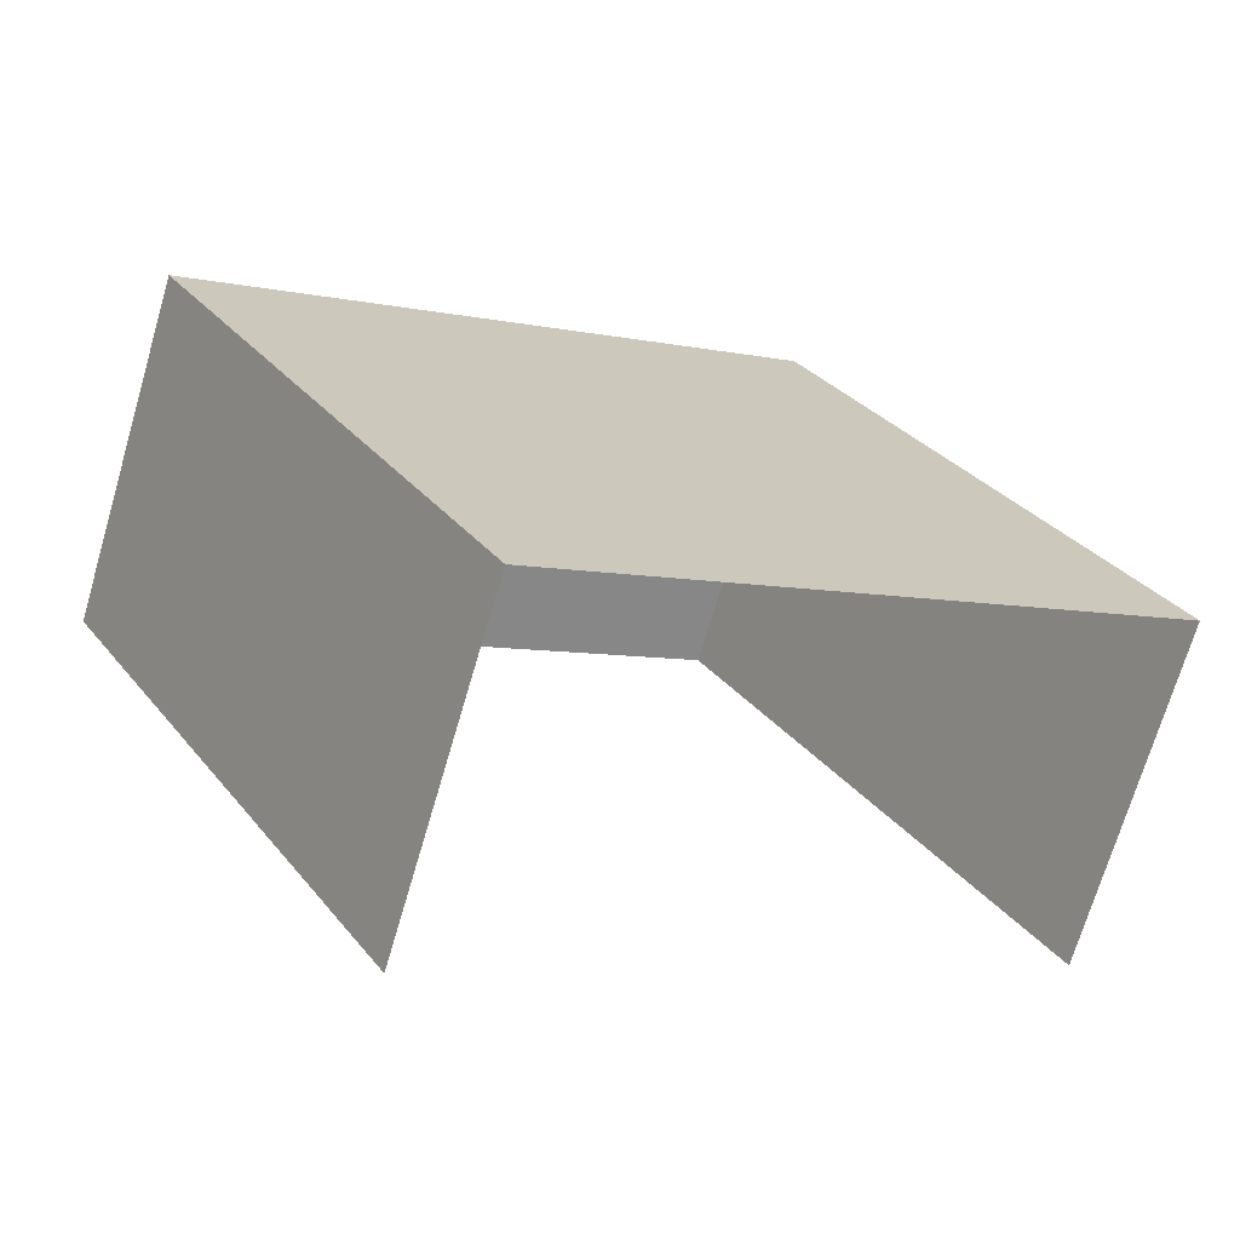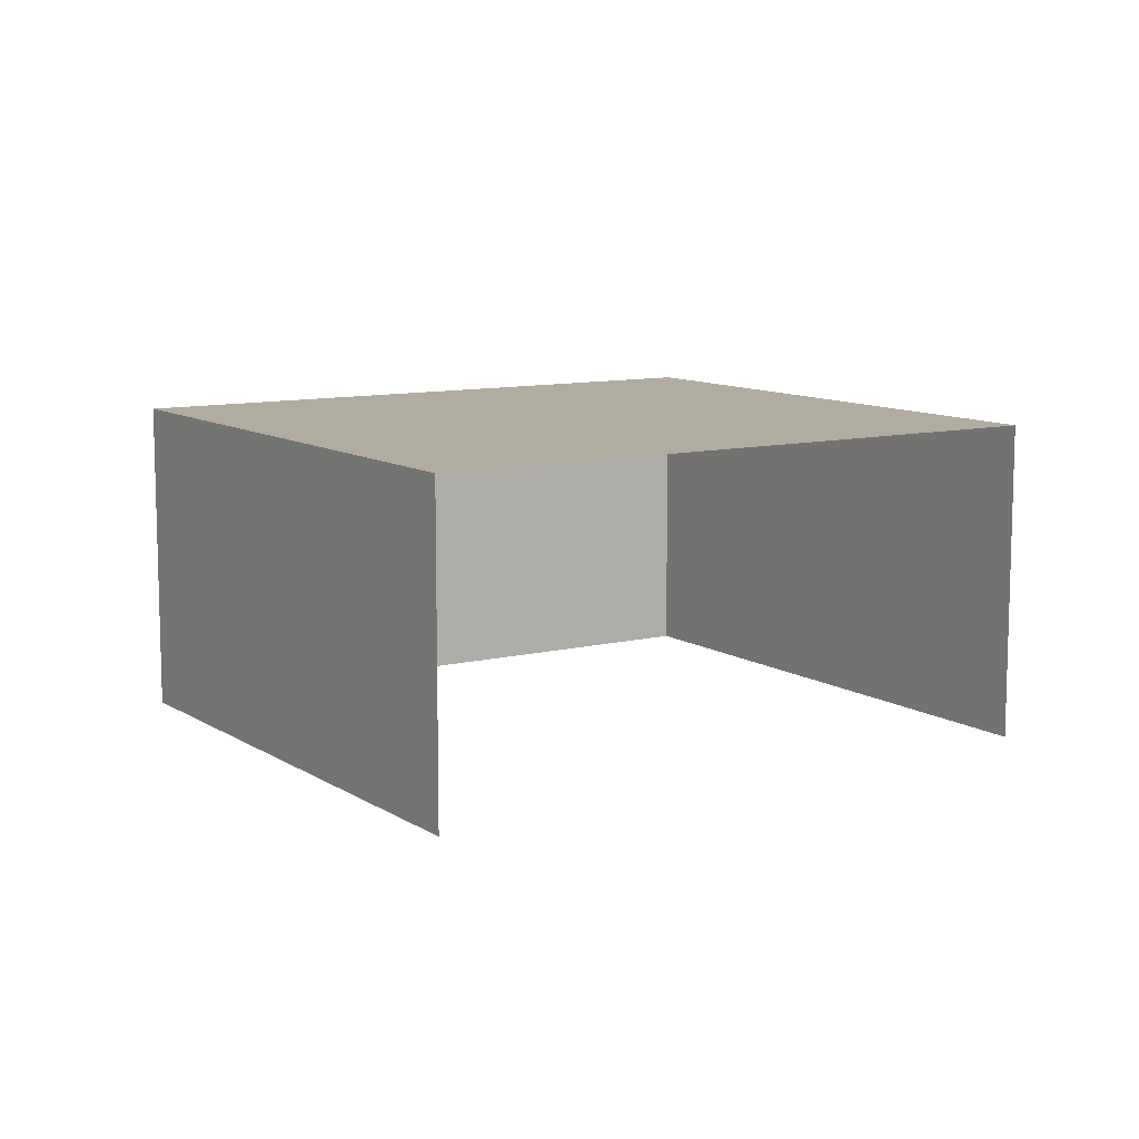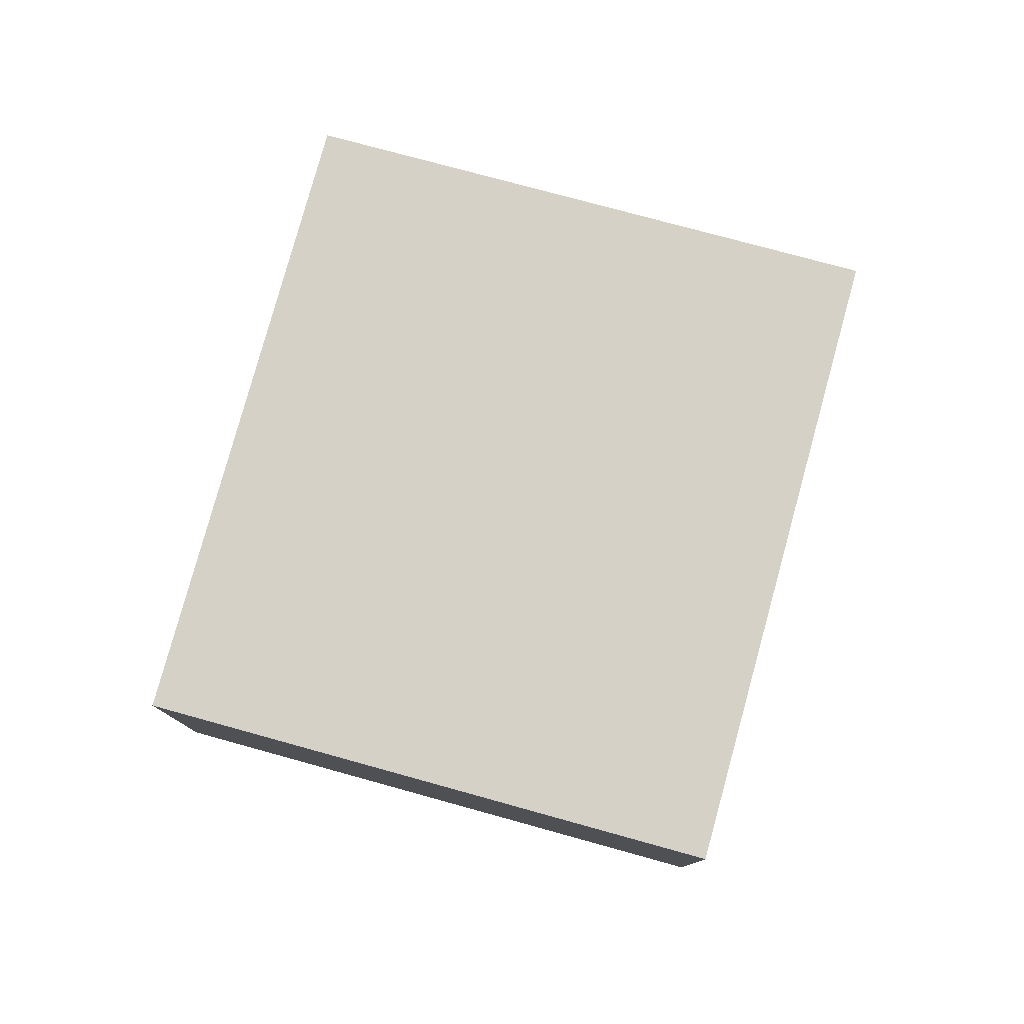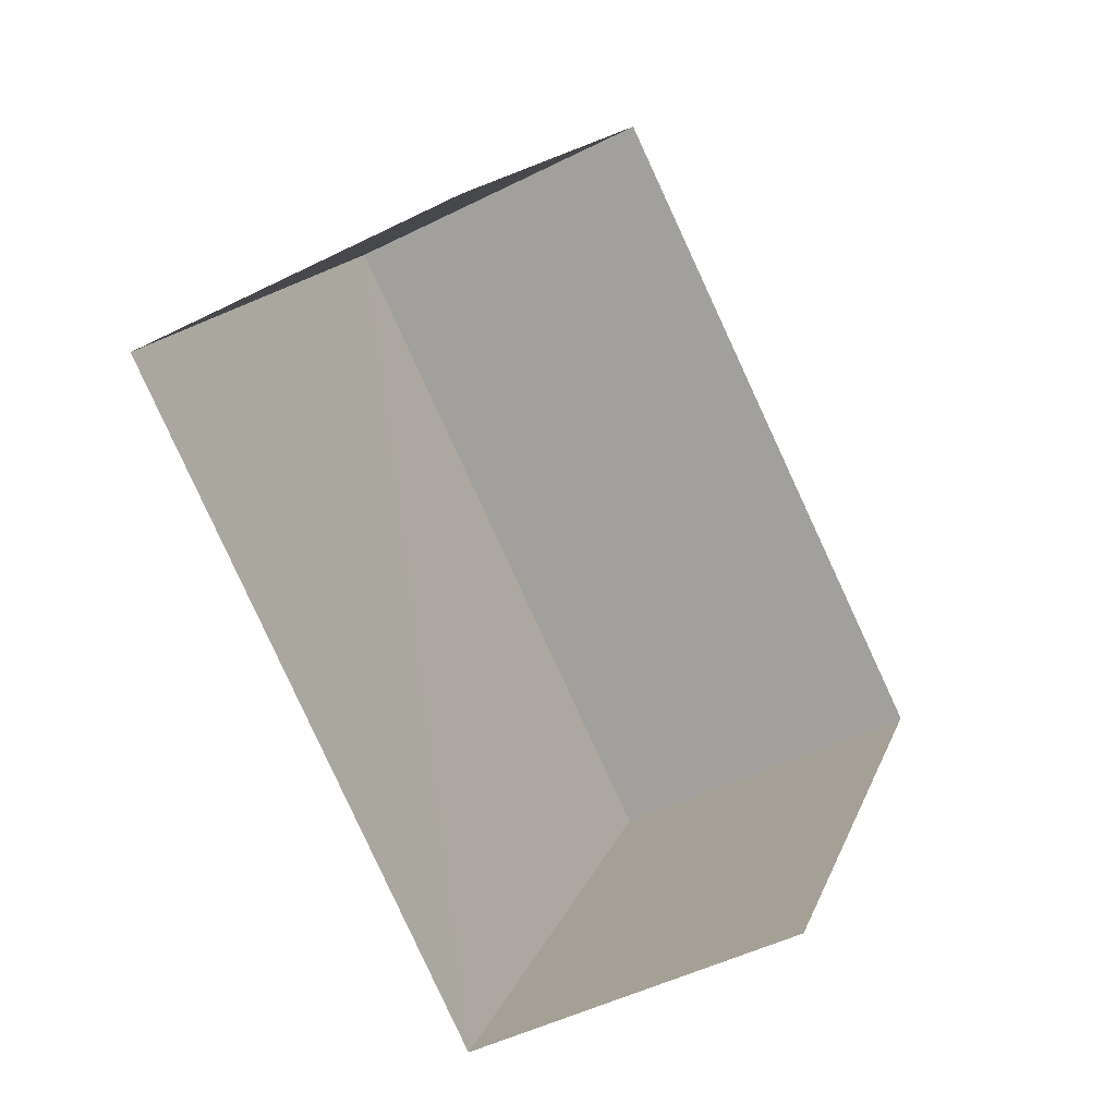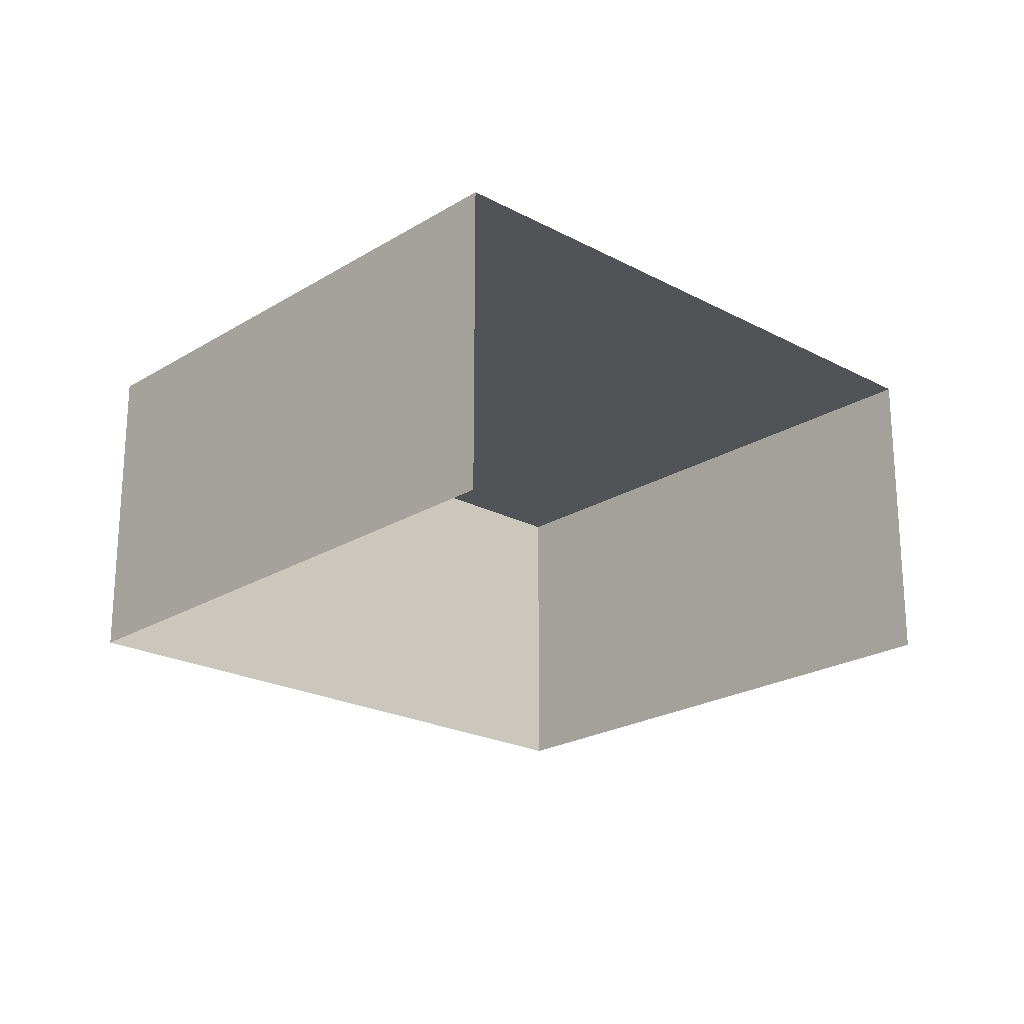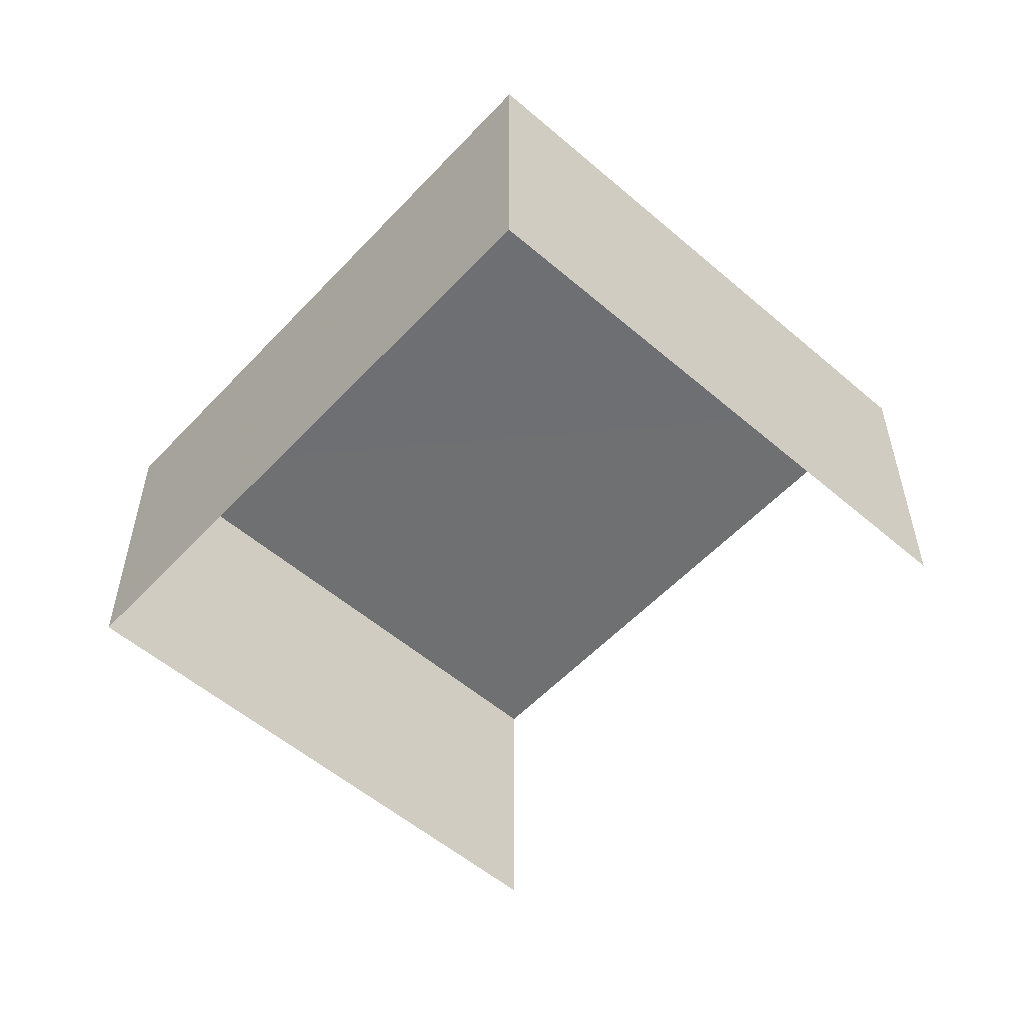
<metadata>
{"format":"obj","ext":"obj","renderer":"f3d","projection":"perspective","resolution":1024,"background":"white","views":[{"elev":-71.1,"azim":-16.2,"up":"+Y"},{"elev":10.0,"azim":-1.6,"up":"+Z"},{"elev":78.9,"azim":136.3,"up":"+Z"},{"elev":-48.2,"azim":119.3,"up":"+Y"},{"elev":-22.1,"azim":-11.8,"up":"+Z"},{"elev":-54.8,"azim":-101.1,"up":"+Z"}]}
</metadata>
<code>
v -2.211e+05 -1.256e+05 24.22
v -2.211e+05 -1.256e+05 24.22
v -2.211e+05 -1.256e+05 24.22
v -2.211e+05 -1.256e+05 24.22
v -2.211e+05 -1.256e+05 25.96
v -2.211e+05 -1.256e+05 25.96
v -2.211e+05 -1.256e+05 25.96
v -2.211e+05 -1.256e+05 25.96
f 1 2 3
f 4 1 3
f 8 3 2
f 8 7 3
f 5 6 7
f 8 5 7
f 6 4 3
f 7 6 3
f 6 1 4
f 6 5 1
f 8 2 1
f 5 8 1

</code>
